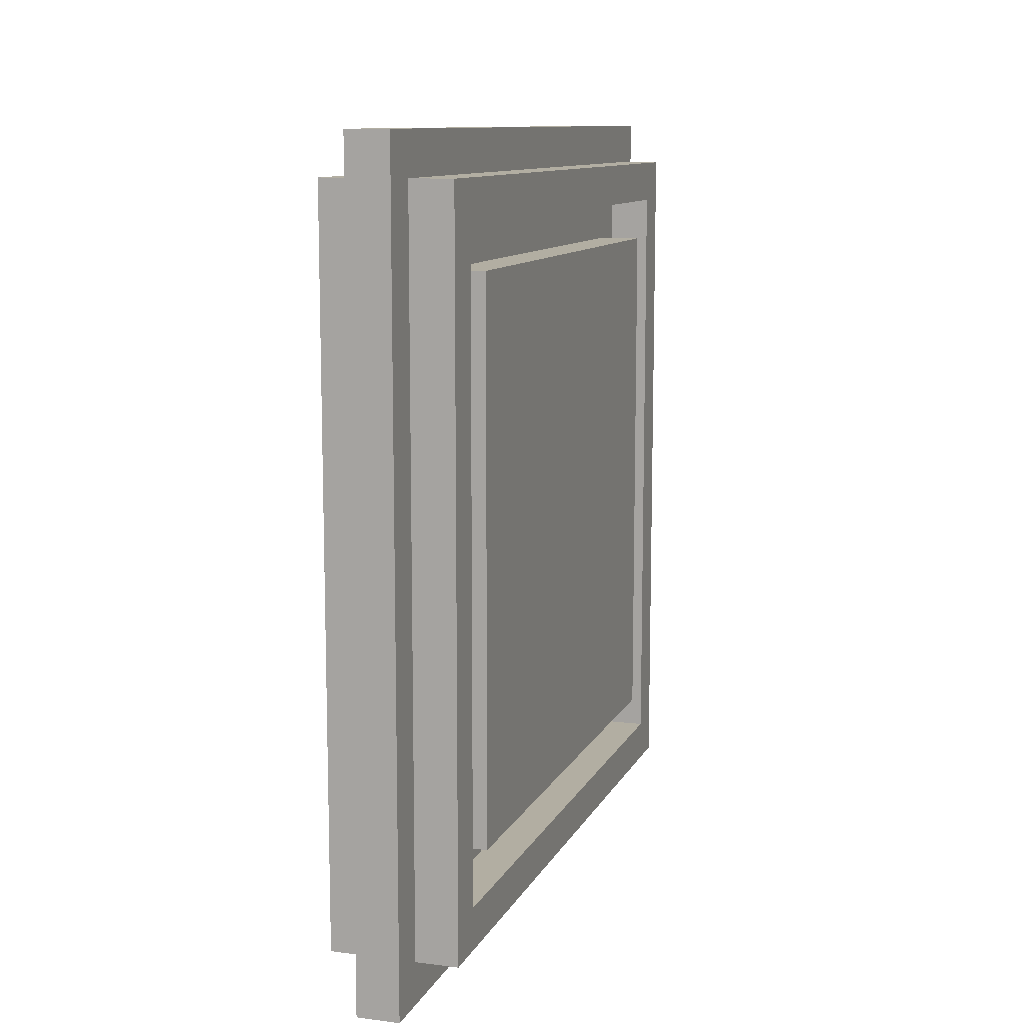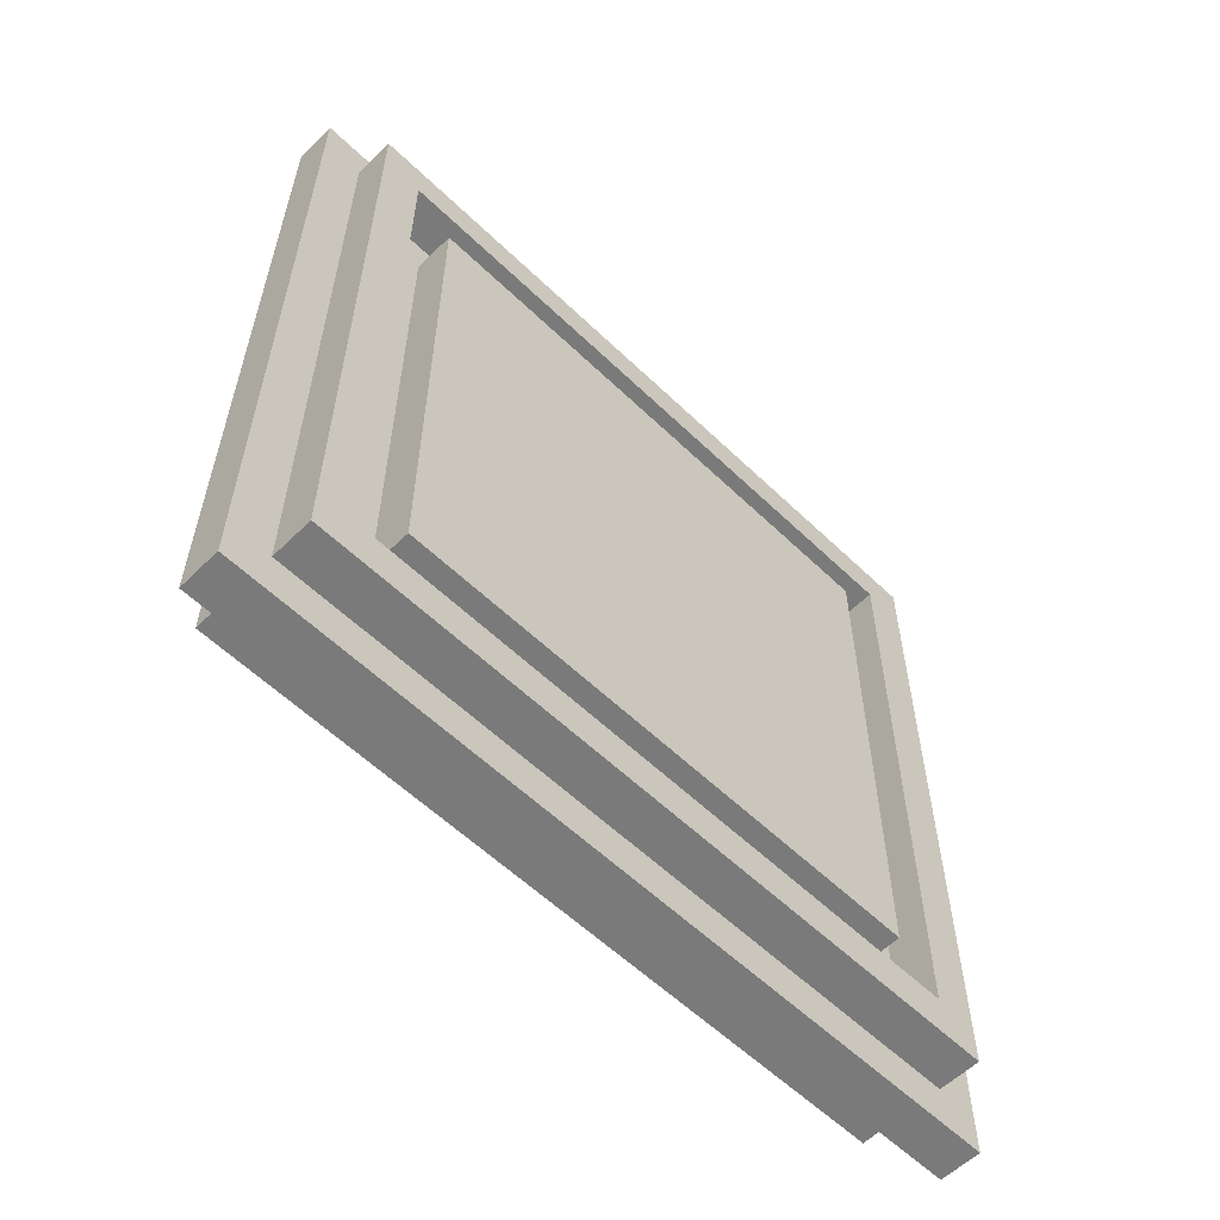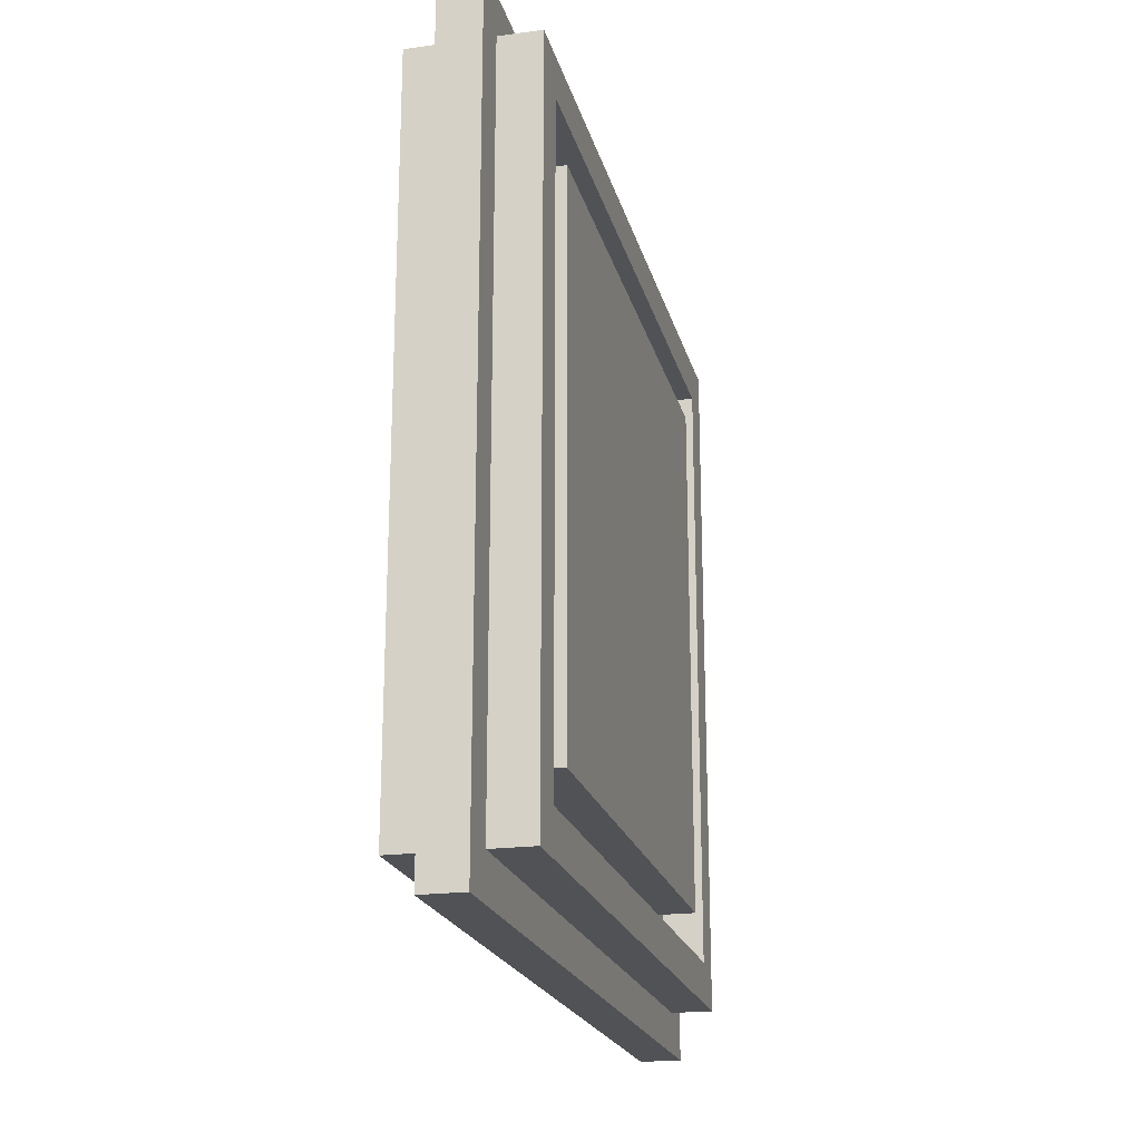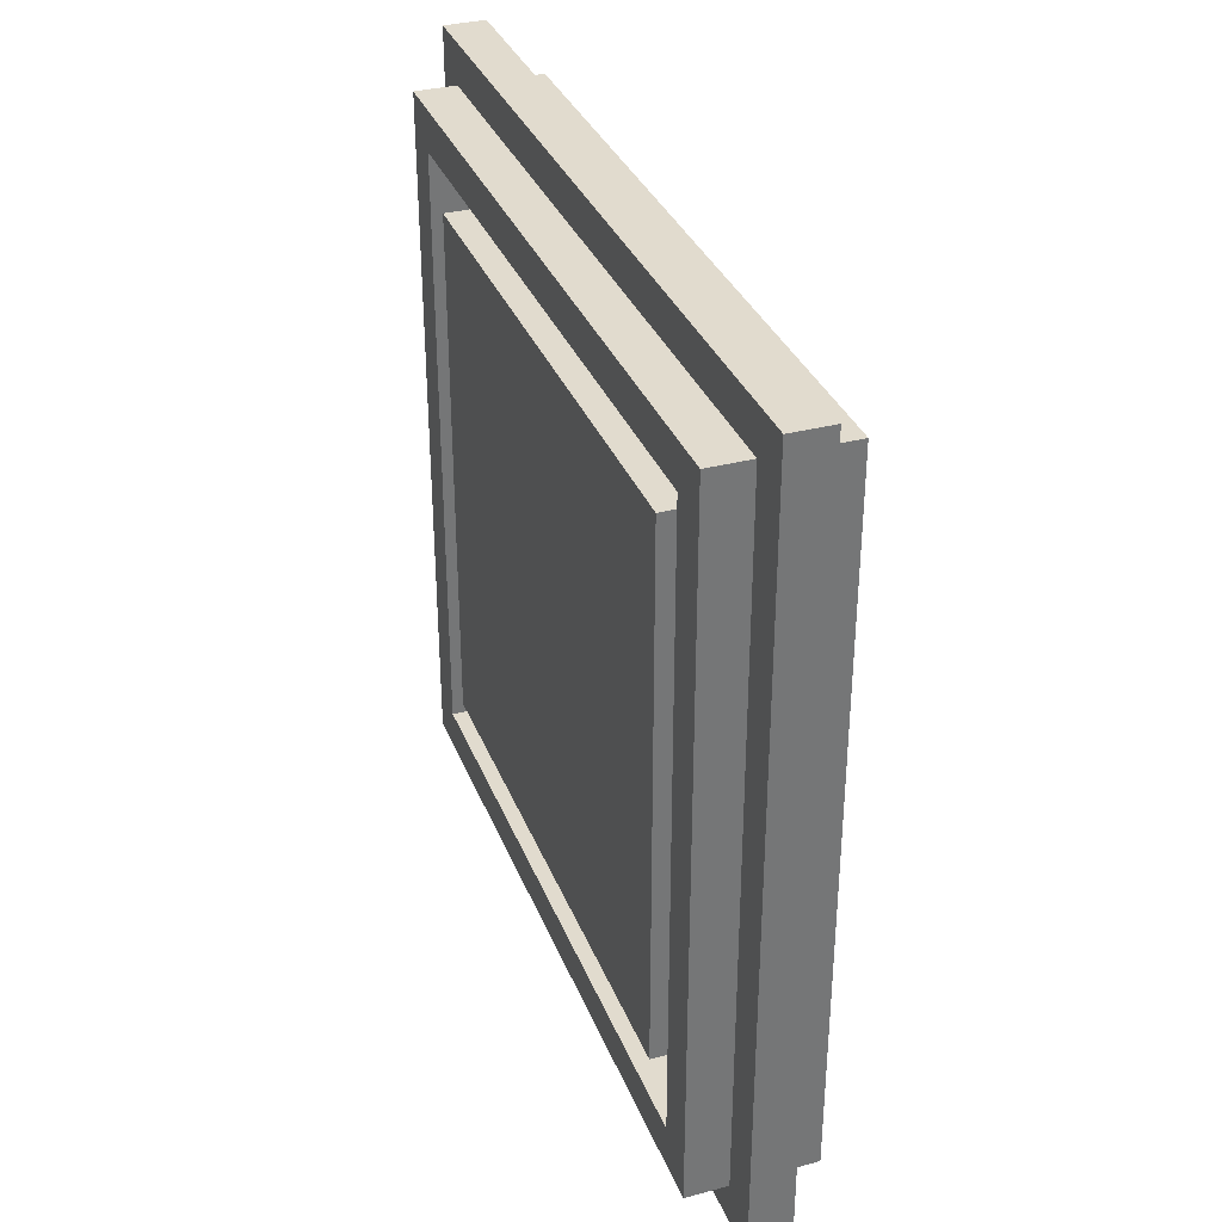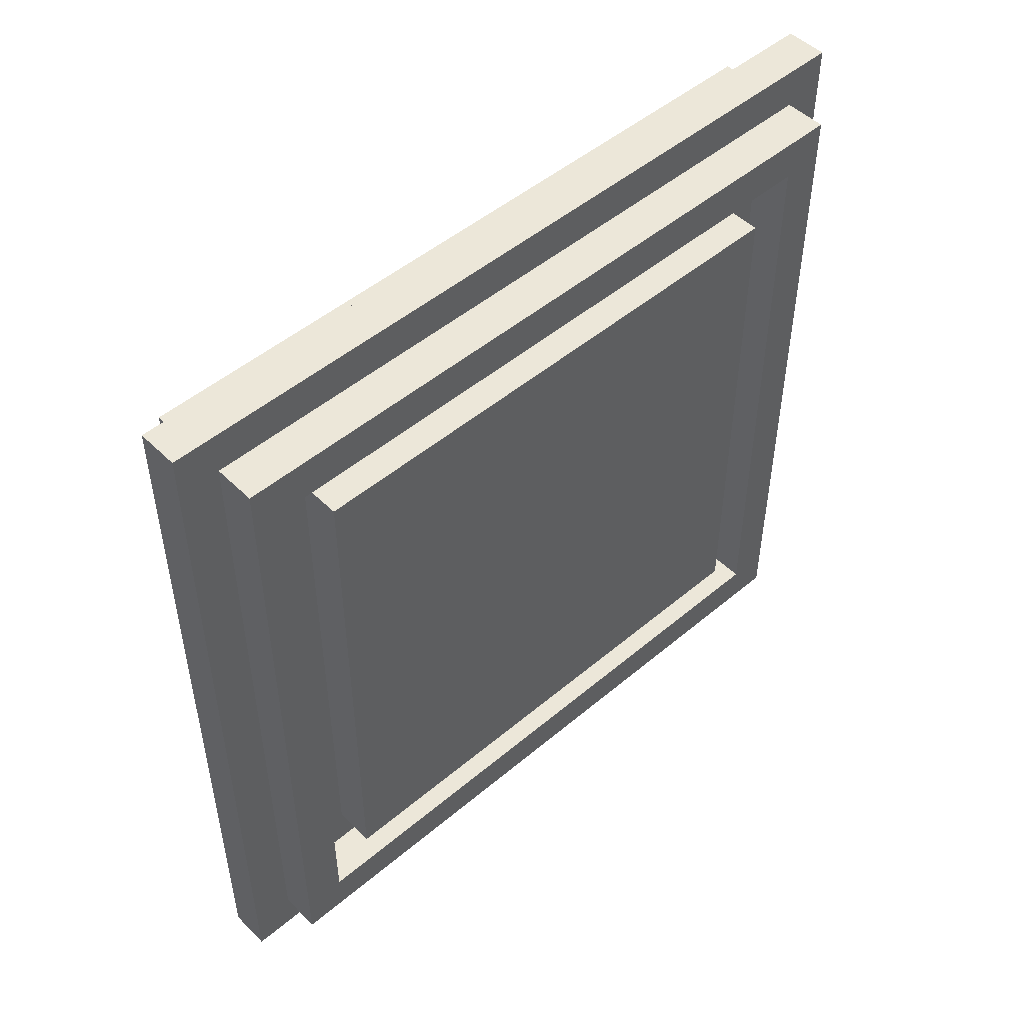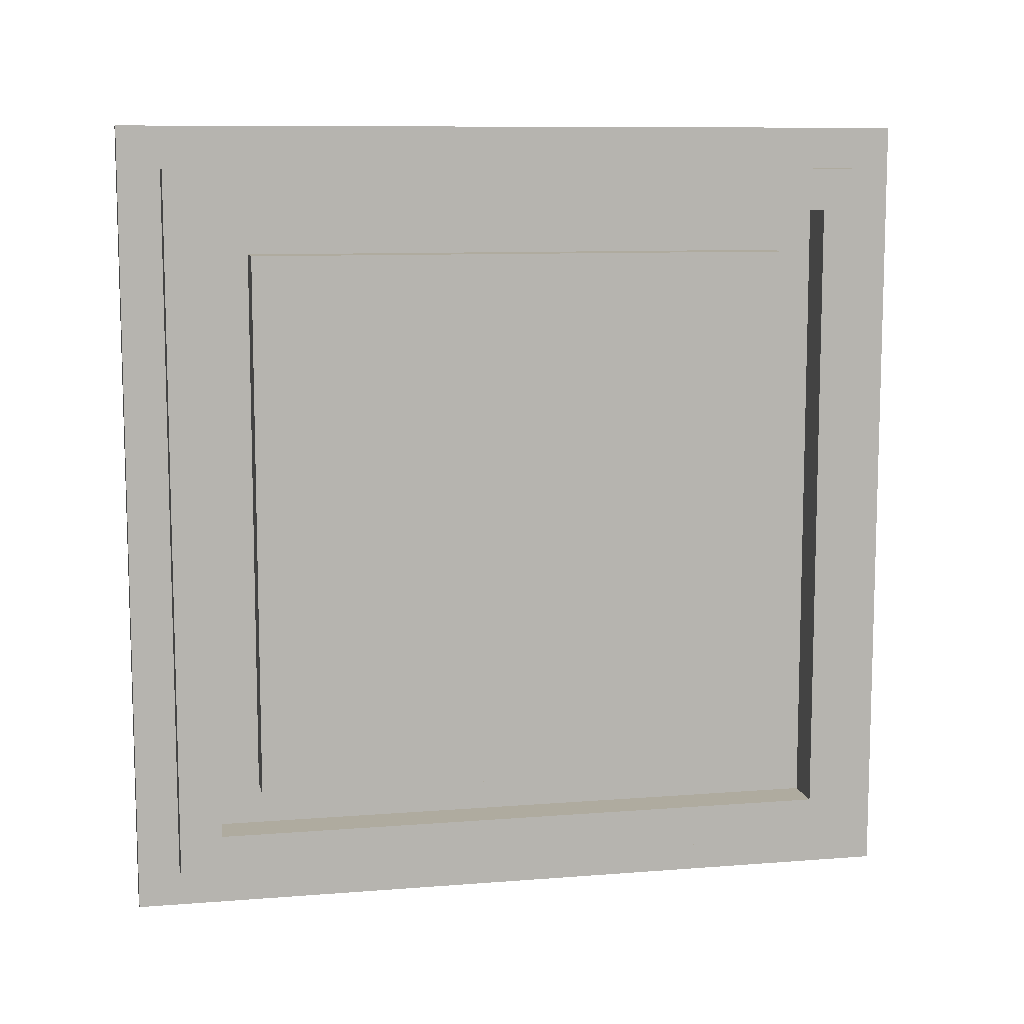
<metadata>
{"format":"obj","ext":"obj","renderer":"f3d","projection":"perspective","resolution":1024,"background":"white","views":[{"elev":10.7,"azim":17.8,"up":"+Z"},{"elev":-58.1,"azim":-134.8,"up":"+Z"},{"elev":-20.8,"azim":13.6,"up":"+Y"},{"elev":33.9,"azim":-19.7,"up":"+Y"},{"elev":49.6,"azim":-132.9,"up":"+Y"},{"elev":9.6,"azim":78.4,"up":"+Z"}]}
</metadata>
<code>
o
v -0.2 0.1 0.9
v -0.2 0.1 -0.8
v -0.2 0.2 0.8
v -0.2 0.2 -0.7
v -0.2 0.3 0.7
v -0.2 0.3 -0.6
v -0.2 1.6 0.7
v -0.2 1.6 -0.6
v -0.2 1.7 0.8
v -0.2 1.7 -0.7
v -0.2 1.8 0.9
v -0.2 1.8 -0.8
v -0.1 0 1
v -0.1 0 -0.9
v -0.1 0.1 0.9
v -0.1 0.1 -0.8
v -0.1 0.2 0.8
v -0.1 0.2 -0.7
v -0.1 0.3 0.7
v -0.1 0.3 -0.6
v -0.1 1.6 0.7
v -0.1 1.6 -0.6
v -0.1 1.7 0.8
v -0.1 1.7 -0.7
v -0.1 1.8 0.9
v -0.1 1.8 -0.8
v -0.1 1.9 1
v -0.1 1.9 -0.9
v 0 0 1
v 0 0 -0.9
v 0 0.1 0.9
v 0 0.1 -0.8
v 0 0.2 0.8
v 0 0.2 -0.7
v 0 0.3 0.7
v 0 0.3 -0.6
v 0 1.6 0.7
v 0 1.6 -0.6
v 0 1.7 0.8
v 0 1.7 -0.7
v 0 1.8 0.9
v 0 1.8 -0.8
v 0 1.9 1
v 0 1.9 -0.9
v 0.1 0.1 0.9
v 0.1 0.1 -0.8
v 0.1 0.2 0.8
v 0.1 0.2 -0.7
v 0.1 0.3 0.7
v 0.1 0.3 -0.6
v 0.1 1.6 0.7
v 0.1 1.6 -0.6
v 0.1 1.7 0.8
v 0.1 1.7 -0.7
v 0.1 1.8 0.9
v 0.1 1.8 -0.8
v -0.1 0 1
v -0.1 1.9 1
v 0 0 1
v 0 1.9 1
v -0.2 0.1 0.9
v -0.2 1.8 0.9
v -0.1 0.1 0.9
v -0.1 1.8 0.9
v 0 0.1 0.9
v 0 1.8 0.9
v 0.1 0.1 0.9
v 0.1 1.8 0.9
v -0.2 0.3 0.7
v -0.2 1.6 0.7
v -0.1 0.3 0.7
v -0.1 1.6 0.7
v 0 0.3 0.7
v 0 1.6 0.7
v 0.1 0.3 0.7
v 0.1 1.6 0.7
v -0.2 0.2 -0.7
v -0.2 1.7 -0.7
v -0.1 0.2 -0.7
v -0.1 1.7 -0.7
v 0 0.2 -0.7
v 0 1.7 -0.7
v 0.1 0.2 -0.7
v 0.1 1.7 -0.7
v -0.2 0.2 0.8
v -0.2 1.7 0.8
v -0.1 0.2 0.8
v -0.1 1.7 0.8
v 0 0.2 0.8
v 0 1.7 0.8
v 0.1 0.2 0.8
v 0.1 1.7 0.8
v -0.2 0.3 -0.6
v -0.2 1.6 -0.6
v -0.1 0.3 -0.6
v -0.1 1.6 -0.6
v 0 0.3 -0.6
v 0 1.6 -0.6
v 0.1 0.3 -0.6
v 0.1 1.6 -0.6
v -0.2 0.1 -0.8
v -0.2 1.8 -0.8
v -0.1 0.1 -0.8
v -0.1 1.8 -0.8
v 0 0.1 -0.8
v 0 1.8 -0.8
v 0.1 0.1 -0.8
v 0.1 1.8 -0.8
v -0.1 0 -0.9
v -0.1 1.9 -0.9
v 0 0 -0.9
v 0 1.9 -0.9
v -0.1 0 1
v 0 0 1
v -0.1 0 -0.9
v 0 0 -0.9
v -0.2 0.1 0.9
v -0.1 0.1 0.9
v 0 0.1 0.9
v 0.1 0.1 0.9
v -0.2 0.1 -0.8
v -0.1 0.1 -0.8
v 0 0.1 -0.8
v 0.1 0.1 -0.8
v -0.2 0.3 0.7
v -0.1 0.3 0.7
v 0 0.3 0.7
v 0.1 0.3 0.7
v -0.2 0.3 -0.6
v -0.1 0.3 -0.6
v 0 0.3 -0.6
v 0.1 0.3 -0.6
v -0.2 1.7 0.8
v -0.1 1.7 0.8
v 0 1.7 0.8
v 0.1 1.7 0.8
v -0.2 1.7 -0.7
v -0.1 1.7 -0.7
v 0 1.7 -0.7
v 0.1 1.7 -0.7
v -0.2 0.2 0.8
v -0.1 0.2 0.8
v 0 0.2 0.8
v 0.1 0.2 0.8
v -0.2 0.2 -0.7
v -0.1 0.2 -0.7
v 0 0.2 -0.7
v 0.1 0.2 -0.7
v -0.2 1.6 0.7
v -0.1 1.6 0.7
v 0 1.6 0.7
v 0.1 1.6 0.7
v -0.2 1.6 -0.6
v -0.1 1.6 -0.6
v 0 1.6 -0.6
v 0.1 1.6 -0.6
v -0.2 1.8 0.9
v -0.1 1.8 0.9
v 0 1.8 0.9
v 0.1 1.8 0.9
v -0.2 1.8 -0.8
v -0.1 1.8 -0.8
v 0 1.8 -0.8
v 0.1 1.8 -0.8
v -0.1 1.9 1
v 0 1.9 1
v -0.1 1.9 -0.9
v 0 1.9 -0.9
f 3 2 1
f 4 2 3
f 7 6 5
f 8 6 7
f 9 3 1
f 10 2 4
f 11 9 1
f 11 10 9
f 12 2 10
f 12 10 11
f 15 14 13
f 16 14 15
f 19 18 17
f 20 18 19
f 21 19 17
f 22 18 20
f 23 21 17
f 23 22 21
f 24 18 22
f 24 22 23
f 25 15 13
f 26 14 16
f 27 25 13
f 27 26 25
f 28 14 26
f 28 26 27
f 29 30 31
f 31 30 32
f 33 34 35
f 35 34 36
f 33 35 37
f 36 34 38
f 33 37 39
f 37 38 39
f 38 34 40
f 39 38 40
f 29 31 41
f 32 30 42
f 29 41 43
f 41 42 43
f 42 30 44
f 43 42 44
f 45 46 47
f 47 46 48
f 49 50 51
f 51 50 52
f 45 47 53
f 48 46 54
f 45 53 55
f 53 54 55
f 54 46 56
f 55 54 56
f 59 58 57
f 60 58 59
f 63 62 61
f 64 62 63
f 67 66 65
f 68 66 67
f 71 70 69
f 72 70 71
f 75 74 73
f 76 74 75
f 79 78 77
f 80 78 79
f 83 82 81
f 84 82 83
f 85 86 87
f 87 86 88
f 89 90 91
f 91 90 92
f 93 94 95
f 95 94 96
f 97 98 99
f 99 98 100
f 101 102 103
f 103 102 104
f 105 106 107
f 107 106 108
f 109 110 111
f 111 110 112
f 115 114 113
f 116 114 115
f 121 118 117
f 122 118 121
f 123 120 119
f 124 120 123
f 129 126 125
f 130 126 129
f 131 128 127
f 132 128 131
f 137 134 133
f 138 134 137
f 139 136 135
f 140 136 139
f 141 142 145
f 145 142 146
f 143 144 147
f 147 144 148
f 149 150 153
f 153 150 154
f 151 152 155
f 155 152 156
f 157 158 161
f 161 158 162
f 159 160 163
f 163 160 164
f 165 166 167
f 167 166 168

</code>
